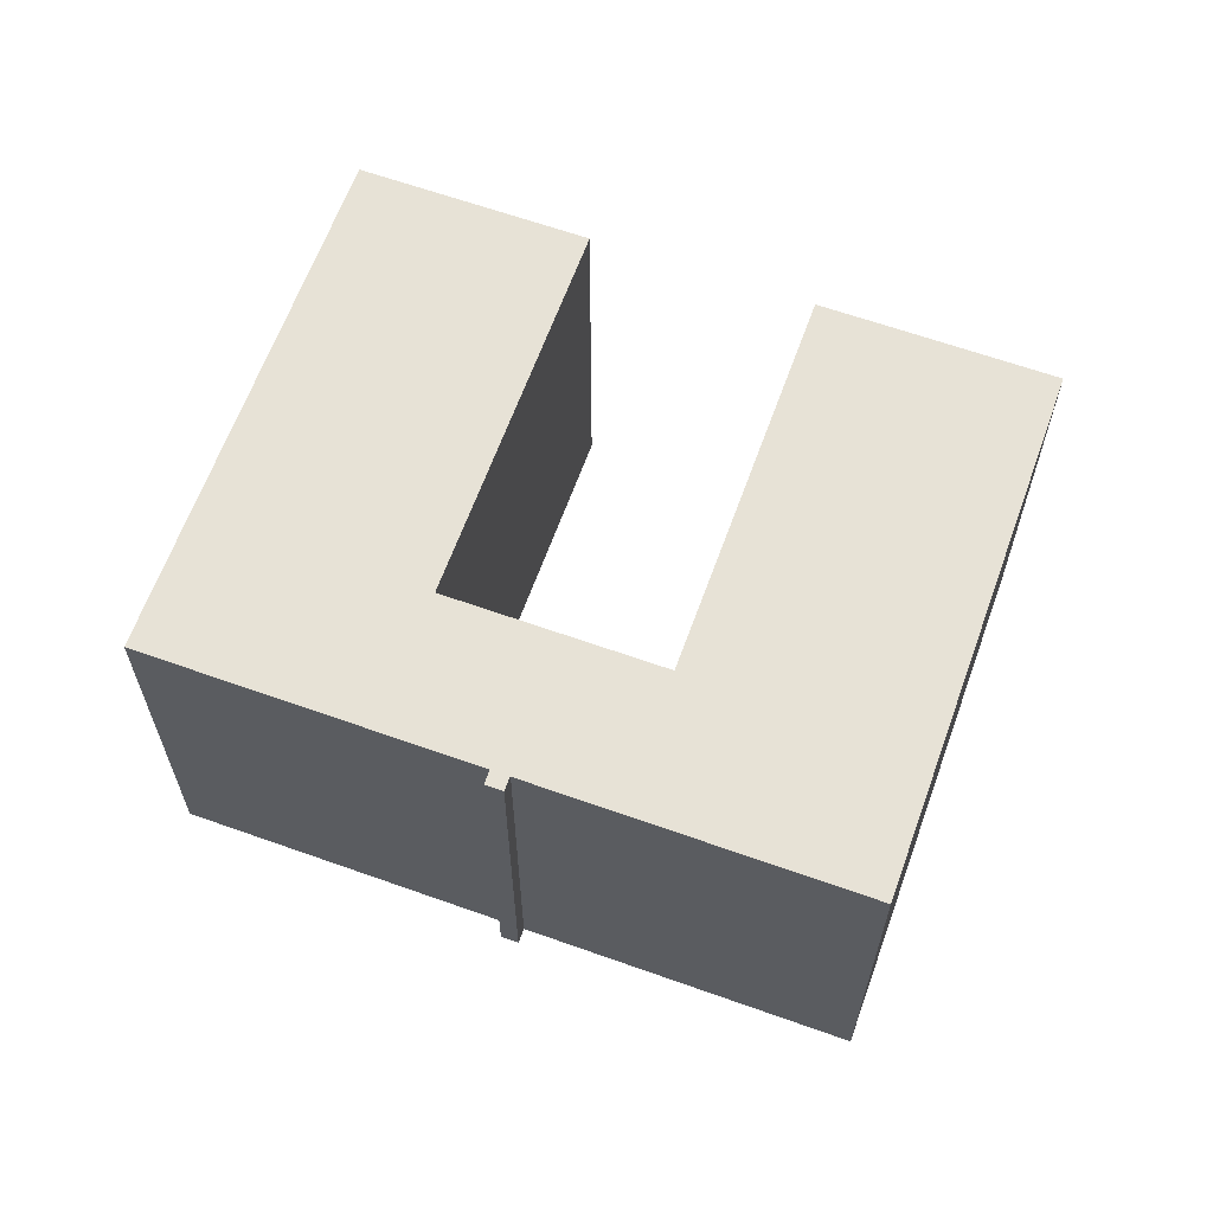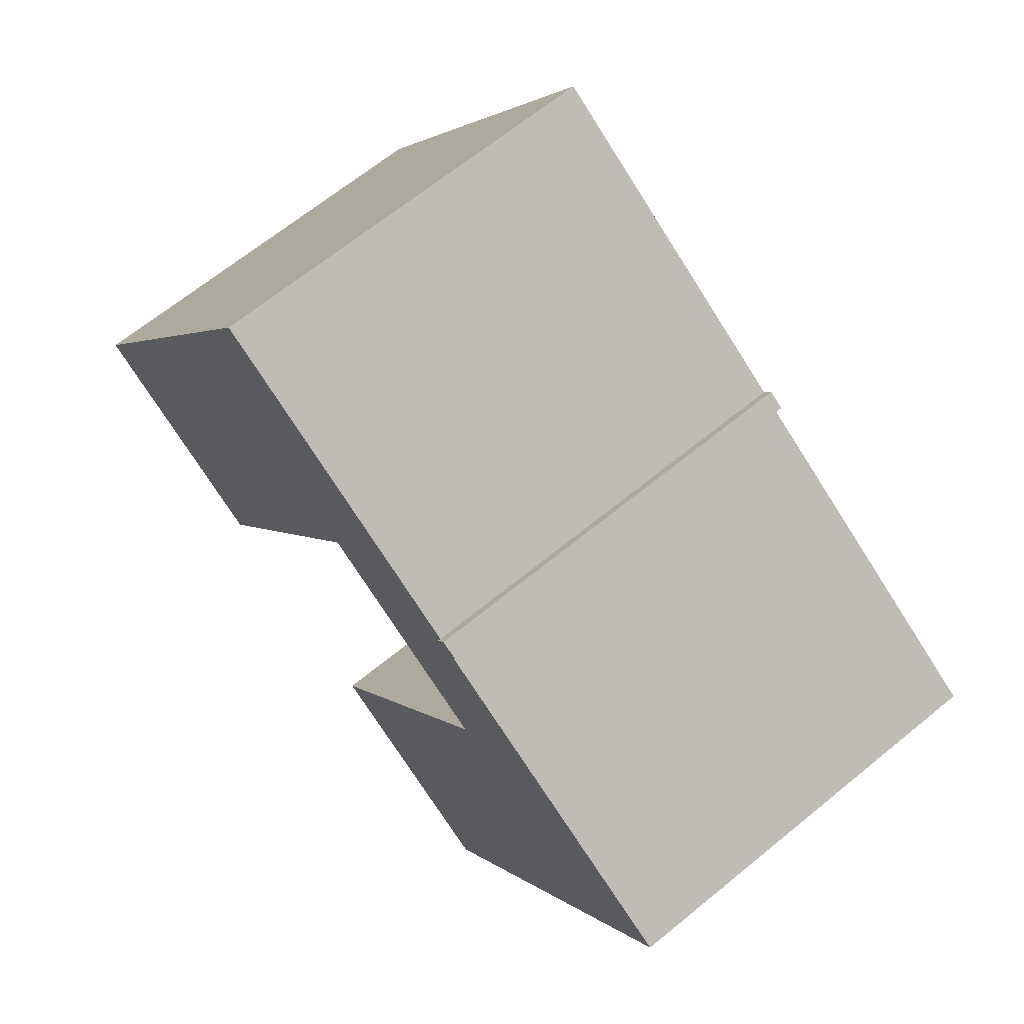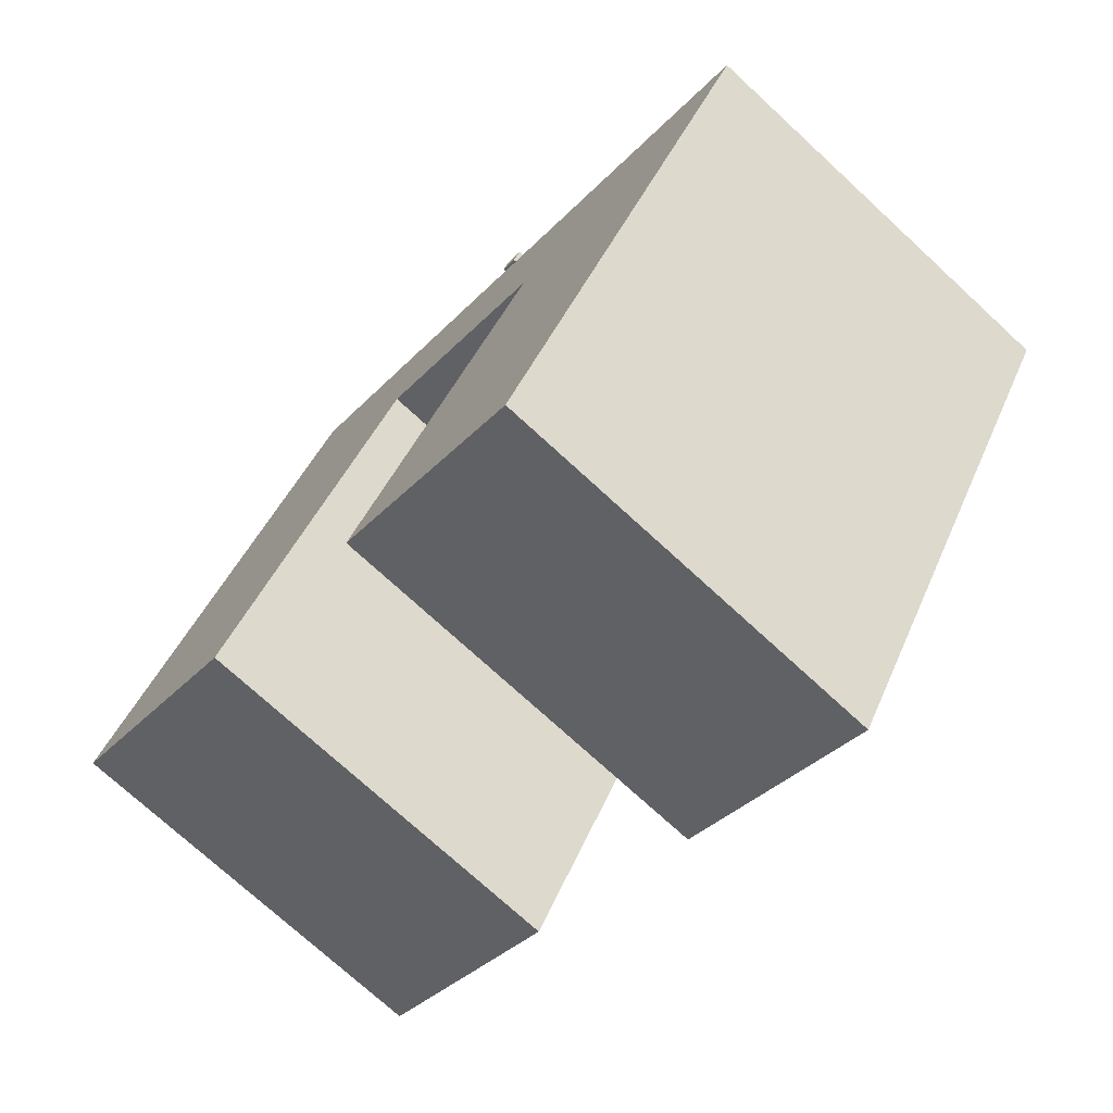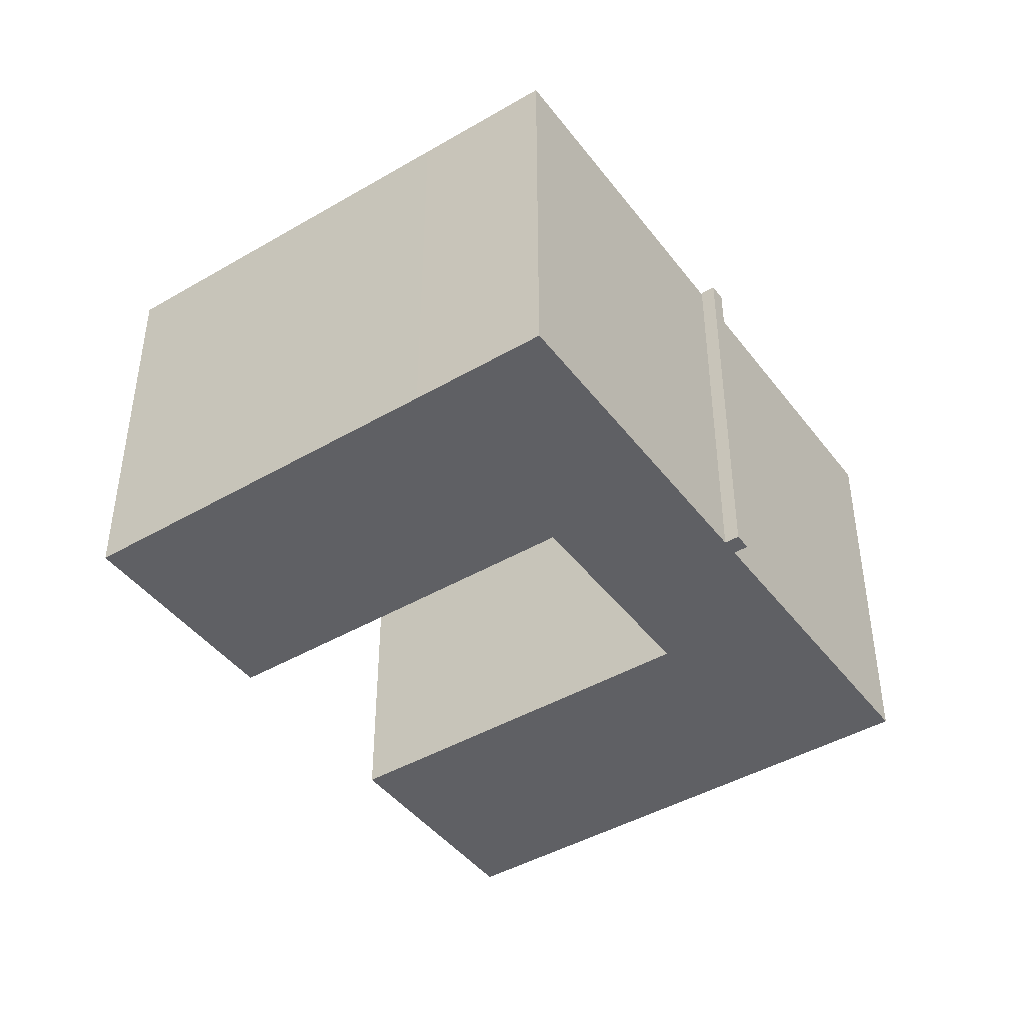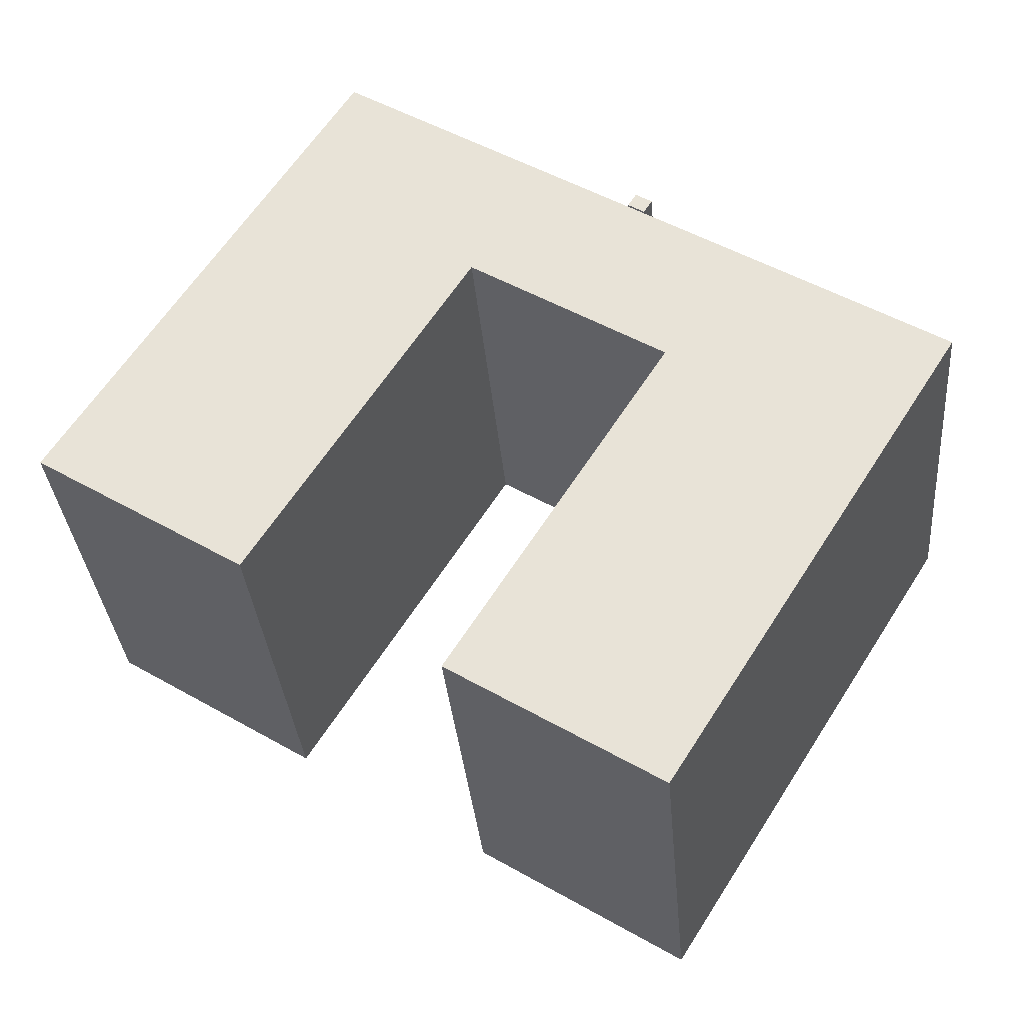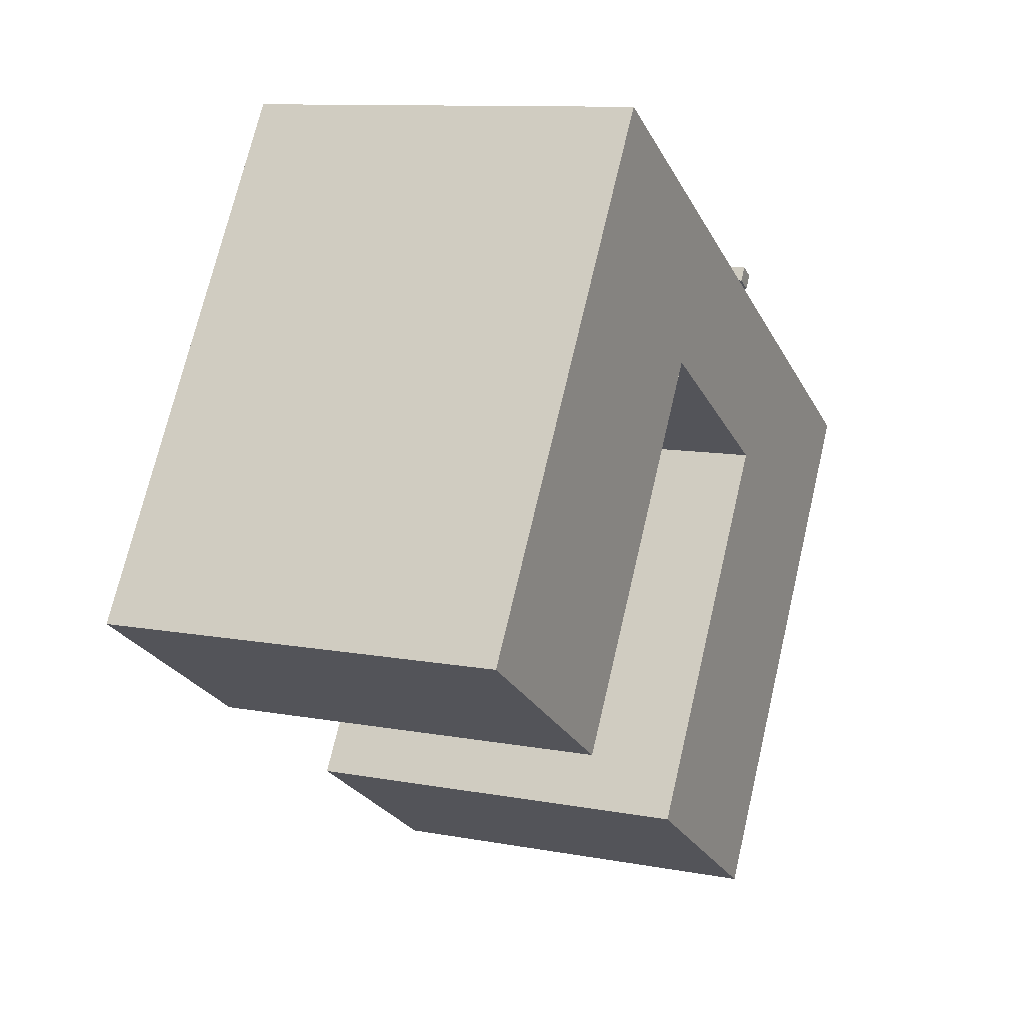
<metadata>
{"format":"obj","ext":"obj","renderer":"f3d","projection":"perspective","resolution":1024,"background":"white","views":[{"elev":63.6,"azim":-12.3,"up":"+Y"},{"elev":66.4,"azim":-129.4,"up":"+Z"},{"elev":-73.5,"azim":-132.7,"up":"+Z"},{"elev":-43.9,"azim":-87.7,"up":"+Y"},{"elev":-33.2,"azim":-175.1,"up":"+Z"},{"elev":10.5,"azim":115.4,"up":"+Z"}]}
</metadata>
<code>
v 1.382 7.681 5.84
v 6.398 7.68 15.55
v 17.73 7.679 -2.504
v -4.854 7.682 8.486
v 6.398 7.68 15.55
v 1.382 7.681 5.84
v 1.382 7.681 5.84
v 17.73 7.679 -2.504
v 9.763 7.681 -7.508
v -5.467 7.682 8.101
v -4.854 7.682 8.486
v 1.382 7.681 5.84
v -16.85 7.684 0.954
v -5.467 7.682 8.101
v -6.056 7.683 1.17
v -6.056 7.683 1.17
v -5.467 7.682 8.101
v 1.382 7.681 5.84
v -16.85 7.684 0.954
v -6.056 7.683 1.17
v -13.9 7.684 -3.753
v -3.849 7.683 -6.699
v -1.766 7.683 -10.02
v -3.726 7.684 -11.25
v -5.81 7.684 -7.93
v -5.933 7.683 -3.38
v -3.849 7.683 -6.699
v -5.81 7.684 -7.93
v -7.893 7.683 -4.611
v -5.81 7.684 -7.93
v -3.726 7.684 -11.25
v -5.686 7.684 -12.48
v -7.77 7.684 -9.16
v -7.893 7.683 -4.611
v -5.81 7.684 -7.93
v -7.77 7.684 -9.16
v -9.853 7.684 -5.841
v -3.726 7.684 -11.25
v -1.766 7.683 -10.02
v 2.278 7.683 -12.11
v -5.563 7.684 -17.03
v -3.726 7.684 -11.25
v 2.278 7.683 -12.11
v -3.849 7.683 -6.699
v 2.278 7.683 -12.11
v -1.766 7.683 -10.02
v -6.056 7.683 1.17
v -3.849 7.683 -6.699
v -5.933 7.683 -3.38
v -6.056 7.683 1.17
v 2.278 7.683 -12.11
v -3.849 7.683 -6.699
v -7.893 7.683 -4.611
v -6.056 7.683 1.17
v -5.933 7.683 -3.38
v -7.77 7.684 -9.16
v -5.686 7.684 -12.48
v -5.563 7.684 -17.03
v -5.686 7.684 -12.48
v -3.726 7.684 -11.25
v -5.563 7.684 -17.03
v -13.9 7.684 -3.753
v -7.77 7.684 -9.16
v -5.563 7.684 -17.03
v -13.9 7.684 -3.753
v -7.893 7.683 -4.611
v -9.853 7.684 -5.841
v -13.9 7.684 -3.753
v -9.853 7.684 -5.841
v -7.77 7.684 -9.16
v -13.9 7.684 -3.753
v -6.056 7.683 1.17
v -7.893 7.683 -4.611
v -5.788 7.781 8.613
v -5.175 7.781 8.998
v -4.854 7.781 8.486
v -5.788 7.781 8.613
v -4.854 7.781 8.486
v -5.467 7.78 8.101
v -16.85 -7.682 0.954
v -5.467 -7.682 8.101
v -5.467 7.682 8.101
v -16.85 7.684 0.954
v 0.7719 -7.682 12.02
v 6.398 -7.682 15.55
v 6.398 7.68 15.55
v -4.854 7.682 8.486
v -4.854 -7.682 8.486
v 0.7719 -7.682 12.02
v -4.854 7.682 8.486
v 0.7719 -7.682 12.02
v 6.398 7.68 15.55
v 6.398 -7.682 15.55
v 17.73 -7.682 -2.504
v 17.73 7.679 -2.504
v 6.398 7.68 15.55
v 9.763 7.681 -7.508
v 17.73 7.679 -2.504
v 17.73 -7.682 -2.504
v 9.763 -7.682 -7.508
v 1.382 7.681 5.84
v 5.572 -7.682 -0.834
v 1.382 -7.682 5.84
v 5.572 -7.682 -0.834
v 9.763 7.681 -7.508
v 9.763 -7.682 -7.508
v 1.382 7.681 5.84
v 9.763 7.681 -7.508
v 5.572 -7.682 -0.834
v -6.056 7.683 1.17
v -2.337 -7.682 3.505
v -6.056 -7.682 1.17
v -2.337 -7.682 3.505
v 1.382 7.681 5.84
v 1.382 -7.682 5.84
v -6.056 7.683 1.17
v 1.382 7.681 5.84
v -2.337 -7.682 3.505
v -16.85 7.684 0.954
v -13.9 7.684 -3.753
v -13.9 -7.682 -3.753
v -16.85 -7.682 0.954
v -13.9 7.684 -3.753
v -9.73 -7.682 -10.39
v -13.9 -7.682 -3.753
v -9.73 -7.682 -10.39
v -5.563 7.684 -17.03
v -5.563 -7.682 -17.03
v -13.9 7.684 -3.753
v -5.563 7.684 -17.03
v -9.73 -7.682 -10.39
v -6.056 -7.682 1.17
v 2.278 -7.682 -12.11
v 2.278 7.683 -12.11
v -6.056 7.683 1.17
v -5.563 7.684 -17.03
v -1.643 -7.682 -14.57
v -5.563 -7.682 -17.03
v -1.643 -7.682 -14.57
v 2.278 7.683 -12.11
v 2.278 -7.682 -12.11
v -5.563 7.684 -17.03
v 2.278 7.683 -12.11
v -1.643 -7.682 -14.57
v -5.788 -7.682 8.613
v -5.175 -7.682 8.998
v -5.175 7.781 8.998
v -5.788 7.781 8.613
v -5.175 7.781 8.998
v -4.854 7.682 8.486
v -4.854 7.781 8.486
v -5.175 -7.682 8.998
v -4.854 -7.682 8.486
v -4.854 7.682 8.486
v -5.175 7.781 8.998
v -5.788 7.781 8.613
v -5.467 7.682 8.101
v -5.467 -7.682 8.101
v -5.788 -7.682 8.613
v -5.788 7.781 8.613
v -5.467 7.78 8.101
v -5.467 7.682 8.101
v -5.467 7.78 8.101
v -4.854 7.781 8.486
v -4.854 7.682 8.486
v -5.467 7.682 8.101
v -9.73 -7.682 -10.39
v -5.563 -7.682 -17.03
v -1.643 -7.682 -14.57
v 2.278 -7.682 -12.11
v -6.056 -7.682 1.17
v -2.337 -7.682 3.505
v 1.382 -7.682 5.84
v 5.572 -7.682 -0.834
v 9.763 -7.682 -7.508
v 17.73 -7.682 -2.504
v 6.398 -7.682 15.55
v 0.7719 -7.682 12.02
v -4.854 -7.682 8.486
v -5.175 -7.682 8.998
v -5.788 -7.682 8.613
v -5.467 -7.682 8.101
v -16.85 -7.682 0.954
v -13.9 -7.682 -3.753
g CDNNDG02_0007560
f 1 2 3
f 4 5 6
f 7 8 9
f 10 11 12
f 13 14 15
f 16 17 18
f 19 20 21
f 25 22 23
f 24 25 23
f 29 26 27
f 28 29 27
f 33 30 31
f 32 33 31
f 37 34 35
f 36 37 35
f 38 39 40
f 41 42 43
f 44 45 46
f 47 48 49
f 50 51 52
f 53 54 55
f 56 57 58
f 59 60 61
f 62 63 64
f 65 66 67
f 68 69 70
f 71 72 73
f 74 75 76
f 77 78 79
f 80 82 83
f 82 80 81
f 84 85 86
f 87 88 89
f 90 91 92
f 96 93 95
f 94 95 93
f 97 98 100
f 100 98 99
f 101 102 103
f 104 105 106
f 107 108 109
f 110 111 112
f 113 114 115
f 116 117 118
f 120 121 122
f 119 120 122
f 123 124 125
f 126 127 128
f 129 130 131
f 135 132 133
f 133 134 135
f 136 137 138
f 139 140 141
f 142 143 144
f 145 147 148
f 147 145 146
f 149 150 151
f 152 154 155
f 152 153 154
f 157 158 159
f 156 157 159
f 160 161 162
f 163 165 166
f 163 164 165
f 171 183 184
f 183 171 182
f 179 181 182
f 167 168 169
f 167 169 170
f 167 170 171
f 179 180 181
f 167 171 184
f 171 172 182
f 172 179 182
f 172 173 179
f 173 174 177
f 174 175 176
f 174 176 177
f 173 178 179
f 173 177 178

</code>
